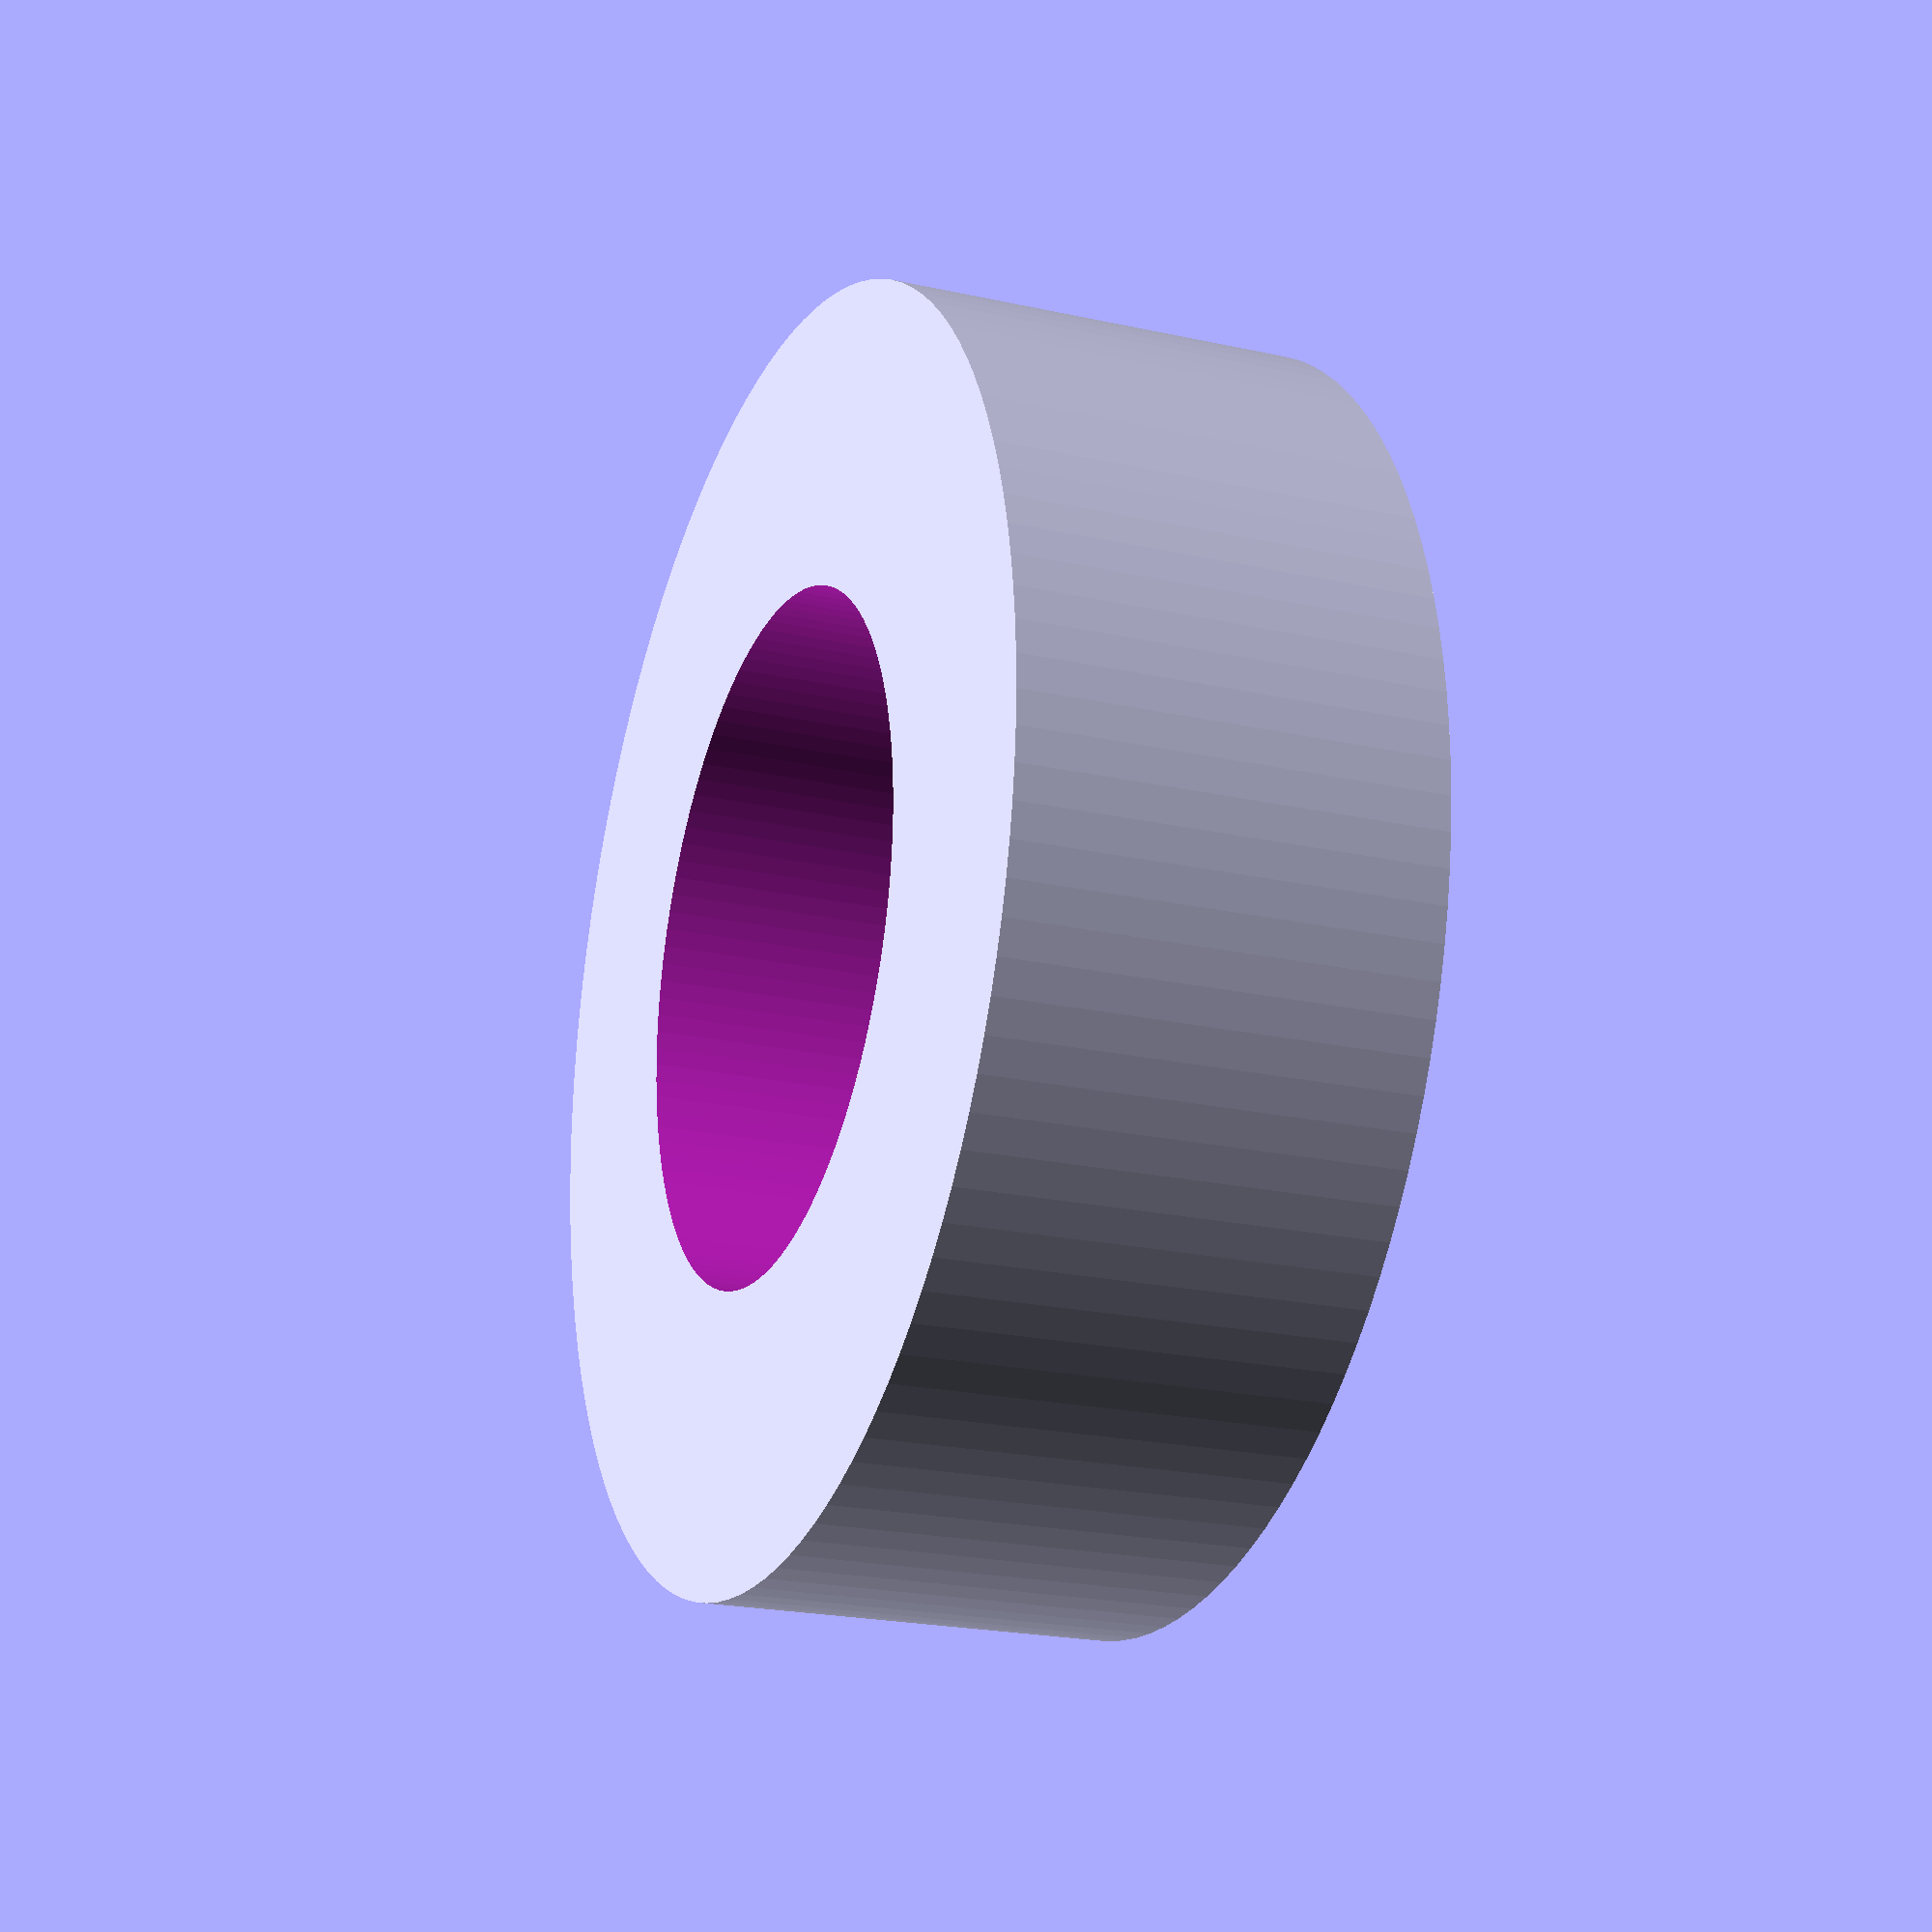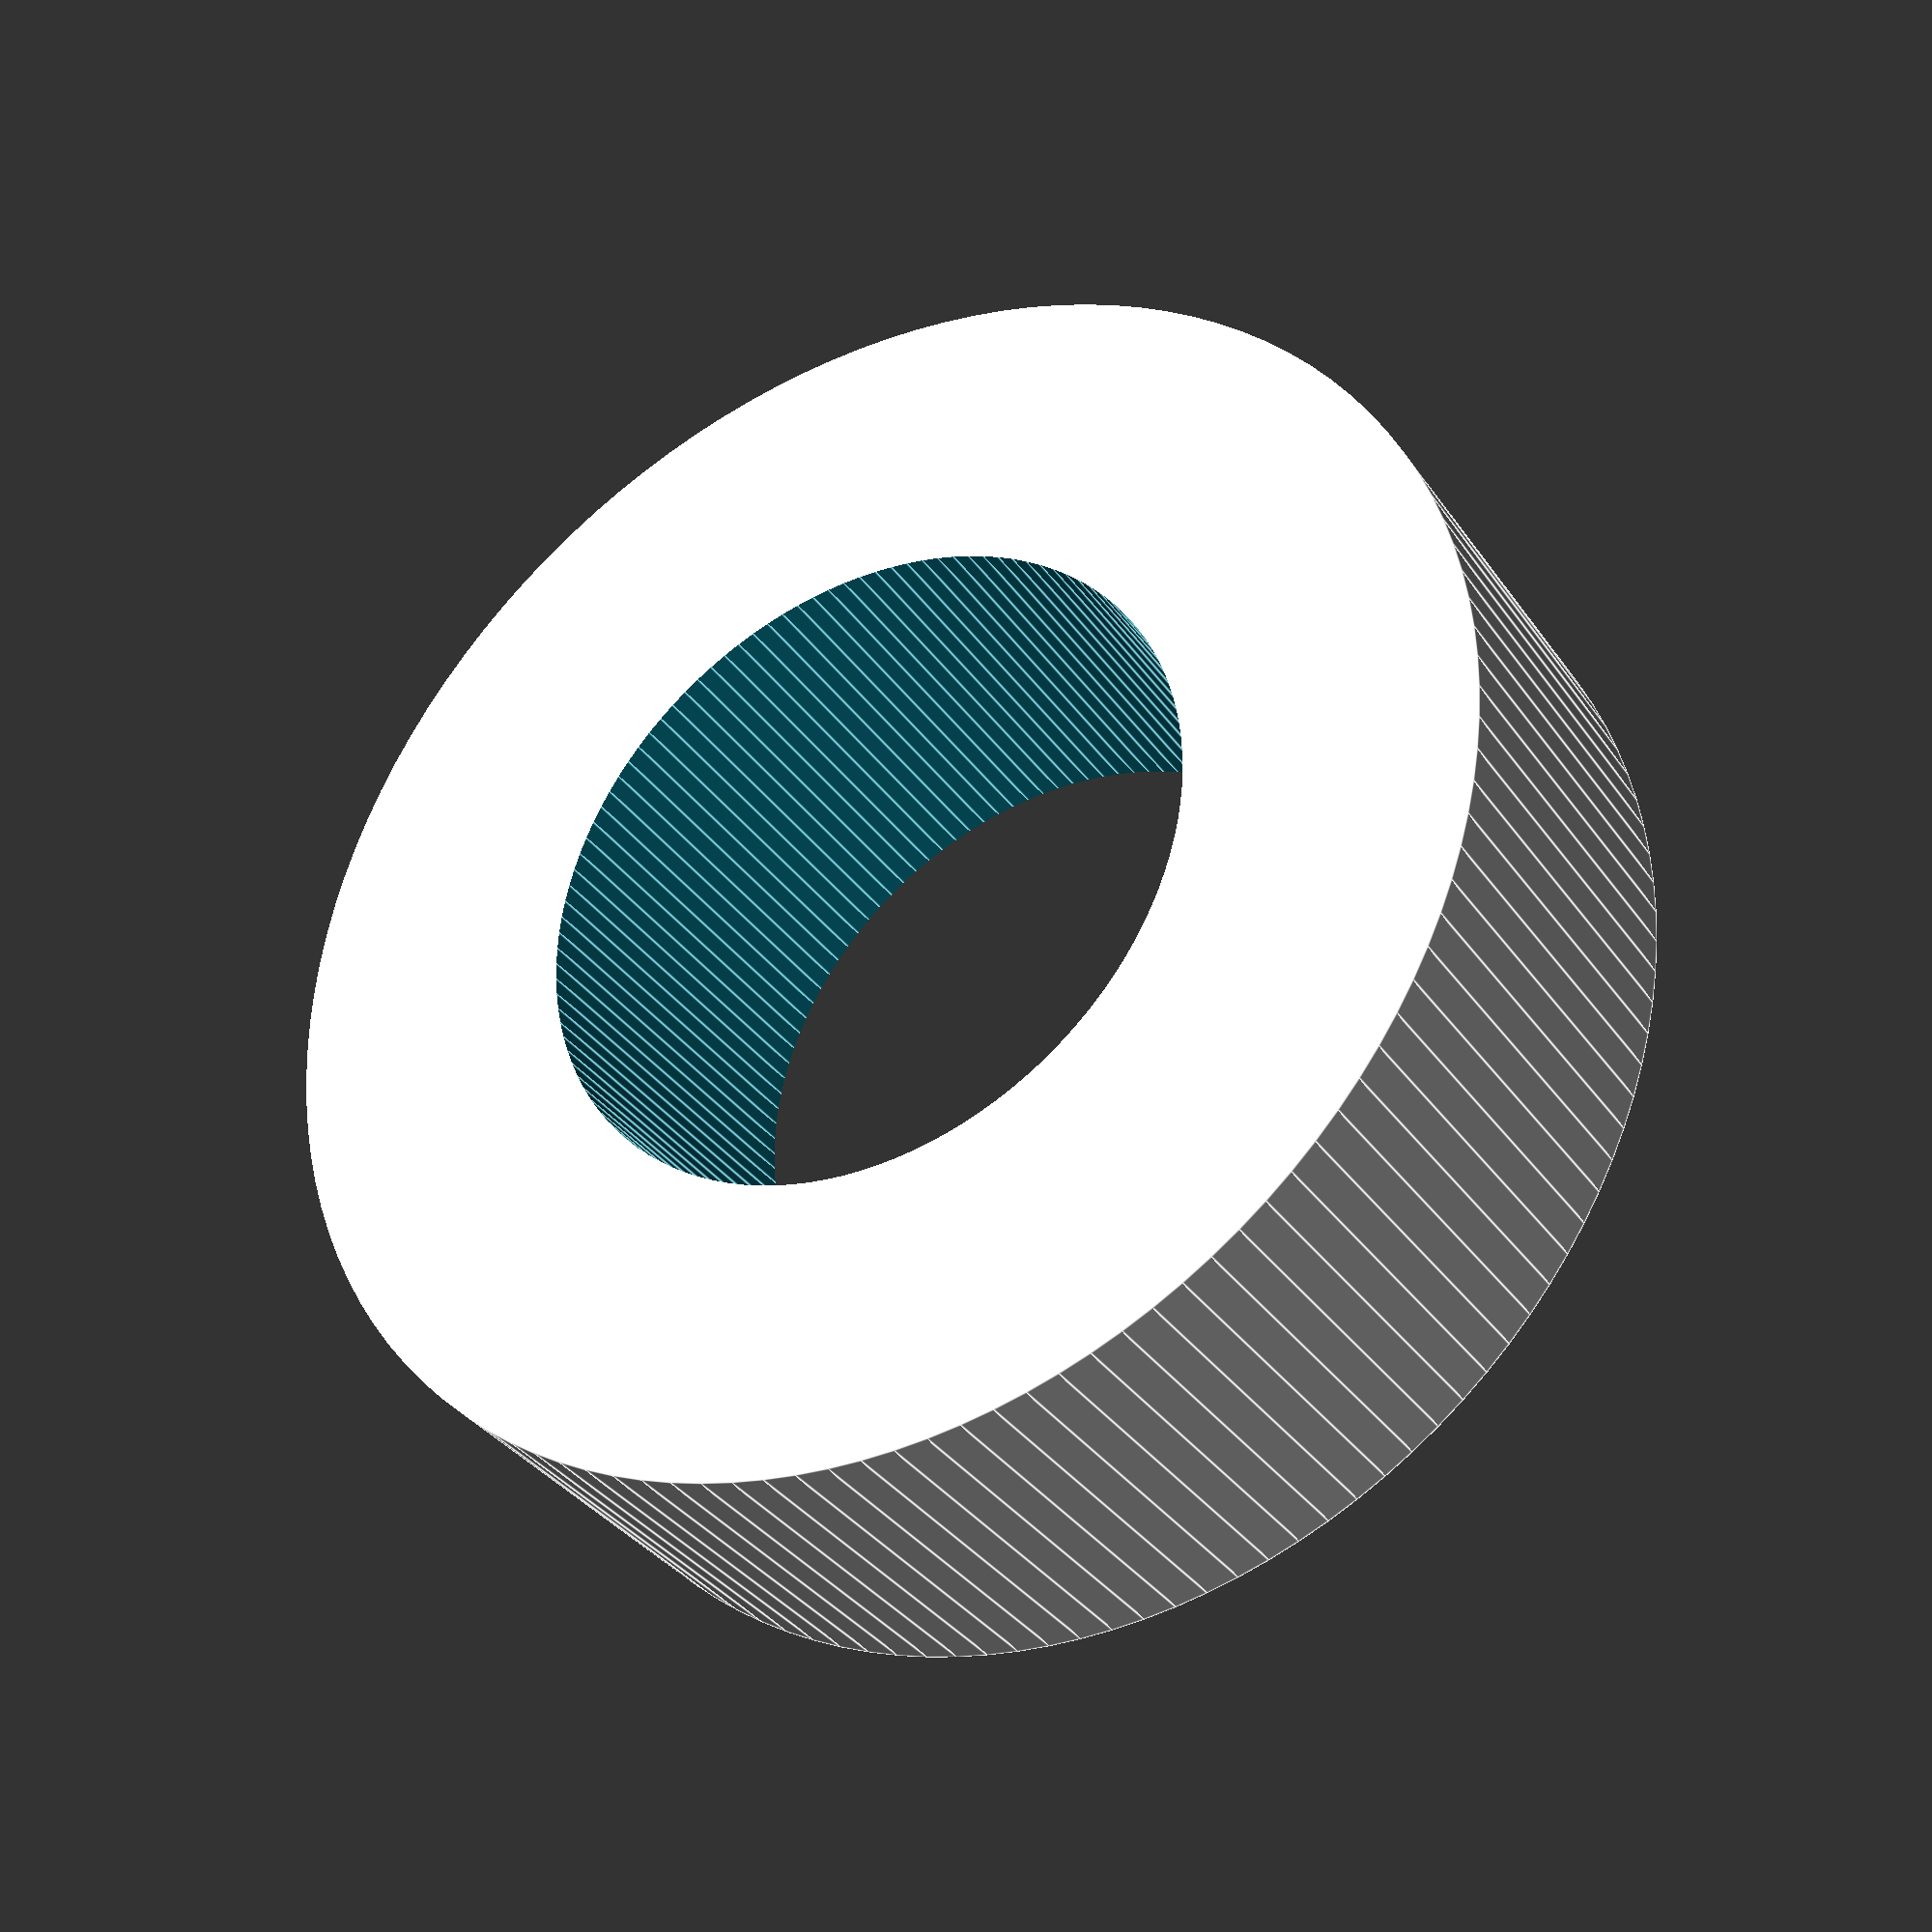
<openscad>
$fn=120;
id=10;
filament=1.08;
rings=4;
od=id+filament*rings*2;
filament_h=1;
h=6*filament_h;

pad=0.1;
padd=pad*2;

difference() {
    cylinder(h=h,d=od);
    translate([0,0,-pad])
    cylinder(h=h+padd,d=id);
}

</openscad>
<views>
elev=21.6 azim=16.0 roll=68.5 proj=p view=solid
elev=33.4 azim=39.8 roll=209.2 proj=p view=edges
</views>
